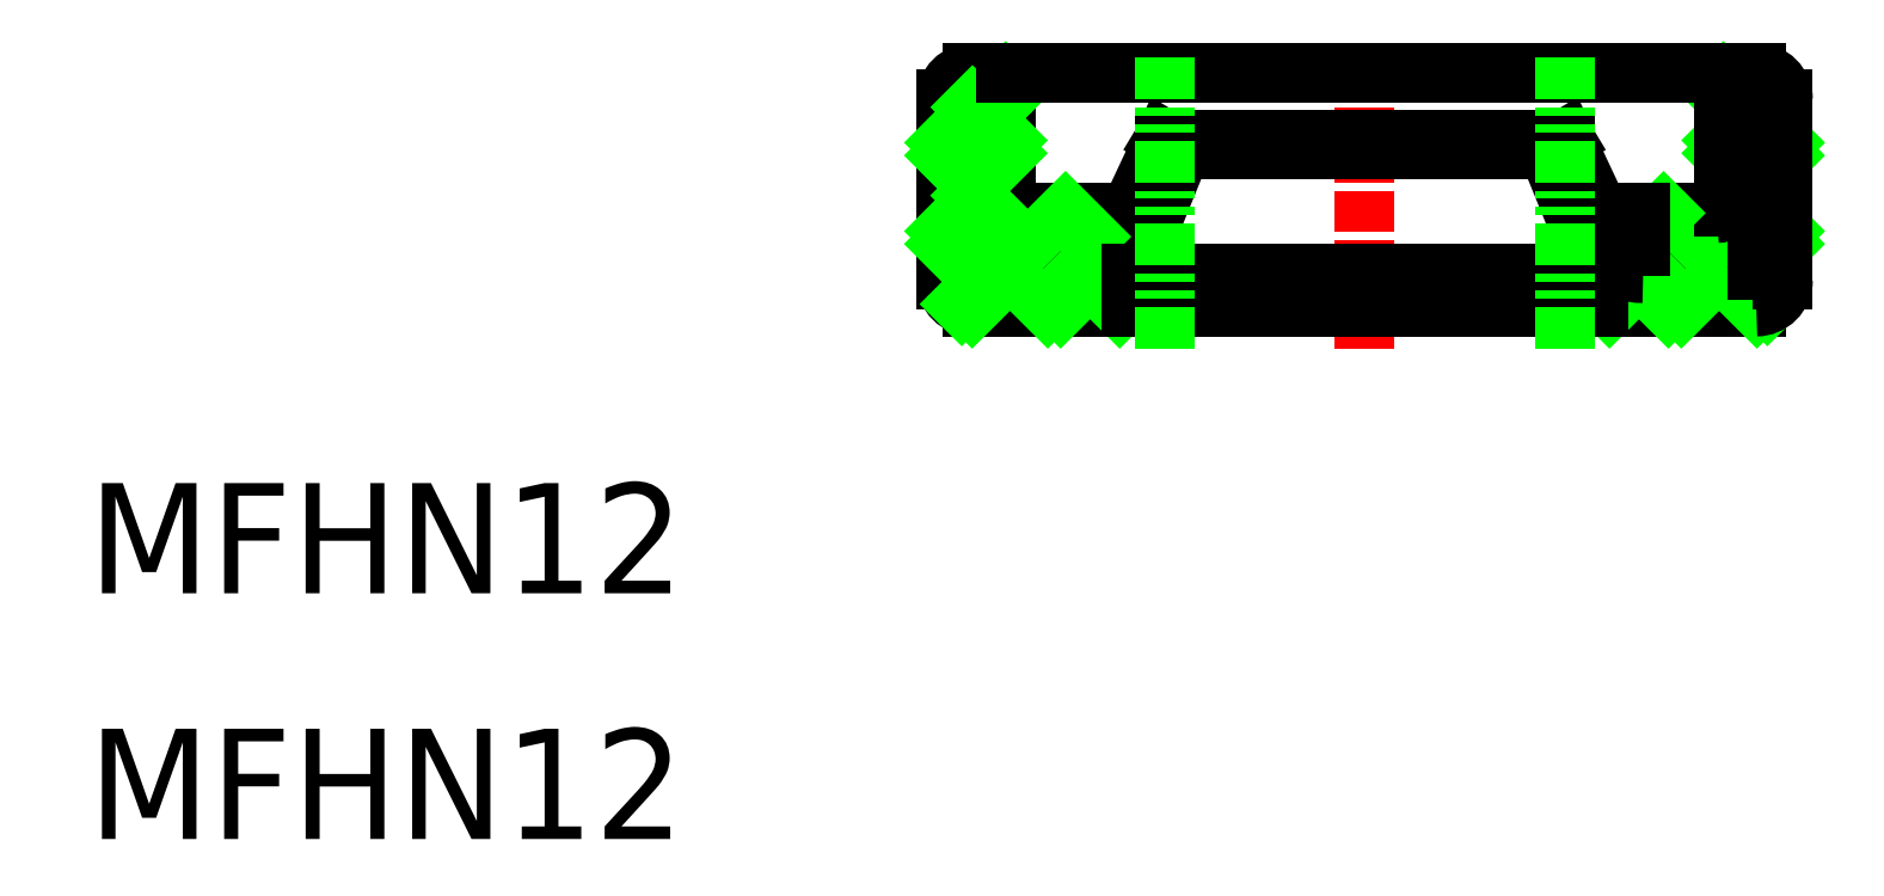
<metadata>
{"format":"dxf","ext":"dxf","renderer":"ezdxf+matplotlib","layout":"modelspace","background":"white","min_lineweight":24,"dpi":150}
</metadata>
<code>
0
SECTION
2
ENTITIES
0
LINE
8
CENTER
10
431
20
595.6
30
0
11
431
21
586.8
31
0
0
TEXT
8
0
10
392.8
20
579.6
30
0
40
3.3
1
MFHN12
41
1.042
11
392.8
21
578.5
31
0
73
     1
0
TEXT
8
0
10
392.8
20
572.3
30
0
40
3.3
1
MFHN12
41
1.042
11
392.8
21
571.2
31
0
73
     1
0
LINE
8
0
10
418.5
20
594.3
30
0
11
418.5
21
588.9
31
0
0
LINE
8
0
10
419.3
20
594
30
0
11
419.3
21
589.2
31
0
0
LINE
8
0
10
420.3
20
595.1
30
0
11
420.3
21
594.3
31
0
0
LINE
8
0
10
422.8
20
590.9
30
0
11
422.8
21
589.9
31
0
0
LINE
8
0
10
419.3
20
595.1
30
0
11
420.3
21
595.1
31
0
0
LINE
8
0
10
419.3
20
588.1
30
0
11
424
21
588.1
31
0
0
LINE
8
0
10
419.4
20
589.1
30
0
11
424
21
589.1
31
0
0
LINE
8
0
10
419.6
20
594.3
30
0
11
420.3
21
594.3
31
0
0
LINE
8
0
10
424
20
589.1
30
0
11
424
21
588.1
31
0
0
LINE
8
0
10
420.3
20
594.3
30
0
11
420.3
21
591.1
31
0
0
LINE
8
0
10
419.3
20
589.9
30
0
11
422.8
21
589.9
31
0
0
LINE
8
0
10
420.5
20
590.9
30
0
11
422.8
21
590.9
31
0
0
LINE
8
0
10
422.8
20
589.9
30
0
11
422.9
21
589.9
31
0
0
LINE
8
0
10
423.8
20
590.5
30
0
11
425
21
593.1
31
0
0
LINE
8
0
10
425
20
593.1
30
0
11
425.5
21
592.8
31
0
0
LINE
8
0
10
425.5
20
592.8
30
0
11
424.5
21
590.3
31
0
0
ARC
8
0
10
419.3
20
594.3
30
0
40
0.8
50
90
51
180
0
ARC
8
0
10
419.3
20
588.9
30
0
40
0.8
50
180
51
270
0
ARC
8
0
10
420.1
20
590.7
30
0
40
0.8
50
180
51
270
0
ARC
8
0
10
419.4
20
589.2
30
0
40
0.1
50
180
51
270
0
ARC
8
0
10
419.6
20
594
30
0
40
0.3
50
90
51
180
0
ARC
8
0
10
422.9
20
590.9
30
0
40
1
50
270
51
334.9
0
ARC
8
0
10
422.7
20
591.1
30
0
40
2
50
270
51
337.9
0
ARC
8
0
10
420.5
20
591.1
30
0
40
0.2
50
180
51
270
0
LINE
8
0
10
420.4
20
589.9
30
0
11
419.3
21
591
31
0
0
LINE
8
0
10
422.8
20
590.2
30
0
11
422.1
21
590.9
31
0
0
LINE
8
0
10
420.3
20
592.7
30
0
11
419.3
21
593.7
31
0
0
LINE
8
0
10
420.8
20
589.9
30
0
11
419.3
21
591.4
31
0
0
LINE
8
0
10
420.3
20
593.1
30
0
11
419.3
21
594
31
0
0
LINE
8
0
10
418.5
20
593
30
0
11
419.3
21
593.8
31
0
0
LINE
8
0
10
418.5
20
590.3
30
0
11
419.3
21
591.1
31
0
0
LINE
8
0
10
418.9
20
588.1
30
0
11
419.9
21
589.1
31
0
0
LINE
8
0
10
421.5
20
588.1
30
0
11
422.5
21
589.1
31
0
0
LINE
8
0
10
423.7
20
588.1
30
0
11
424
21
588.4
31
0
0
LINE
8
0
10
418.5
20
592.6
30
0
11
419.3
21
593.4
31
0
0
LINE
8
0
10
420.2
20
594.3
30
0
11
420.3
21
594.4
31
0
0
LINE
8
0
10
418.5
20
590
30
0
11
419.3
21
590.7
31
0
0
LINE
8
0
10
419.3
20
588.1
30
0
11
420.3
21
589.1
31
0
0
LINE
8
0
10
421.9
20
588.1
30
0
11
422.9
21
589.1
31
0
0
LINE
8
0
10
419.8
20
594.3
30
0
11
420.3
21
594.8
31
0
0
LINE
8
0
10
441.6
20
590.9
30
0
11
439.3
21
590.9
31
0
0
LINE
8
0
10
442.8
20
589.9
30
0
11
439.3
21
589.9
31
0
0
LINE
8
0
10
442.7
20
589.1
30
0
11
438
21
589.1
31
0
0
LINE
8
0
10
442.7
20
588.1
30
0
11
438
21
588.1
31
0
0
LINE
8
0
10
442.8
20
588.1
30
0
11
441.8
21
589.1
31
0
0
LINE
8
0
10
443.1
20
588.1
30
0
11
442.1
21
589.1
31
0
0
ARC
8
0
10
442.7
20
588.9
30
0
40
0.8
50
270
51
7e-15
0
LINE
8
0
10
441.6
20
589.9
30
0
11
442.8
21
591
31
0
0
LINE
8
0
10
441.2
20
589.9
30
0
11
442.8
21
591.4
31
0
0
LINE
8
0
10
441.8
20
593.1
30
0
11
442.8
21
594
31
0
0
LINE
8
0
10
441.8
20
592.7
30
0
11
442.8
21
593.7
31
0
0
LINE
8
0
10
441.9
20
594.3
30
0
11
441.8
21
594.4
31
0
0
LINE
8
0
10
442.2
20
594.3
30
0
11
441.8
21
594.8
31
0
0
LINE
8
0
10
443.5
20
590
30
0
11
442.8
21
590.7
31
0
0
LINE
8
0
10
443.5
20
592.6
30
0
11
442.8
21
593.4
31
0
0
LINE
8
0
10
443.5
20
590.3
30
0
11
442.8
21
591.1
31
0
0
LINE
8
0
10
443.5
20
593
30
0
11
442.8
21
593.8
31
0
0
ARC
8
0
10
441.6
20
591.1
30
0
40
0.2
50
270
51
1.915e-12
0
ARC
8
0
10
442.5
20
594
30
0
40
0.3
50
360
51
90
0
ARC
8
0
10
442.7
20
589.2
30
0
40
0.1
50
270
51
360
0
ARC
8
0
10
442
20
590.7
30
0
40
0.8
50
270
51
7e-15
0
ARC
8
0
10
442.7
20
594.3
30
0
40
0.8
50
7e-15
51
90
0
LINE
8
0
10
441.8
20
594.3
30
0
11
441.8
21
591.1
31
0
0
LINE
8
0
10
442.5
20
594.3
30
0
11
441.8
21
594.3
31
0
0
LINE
8
0
10
442.7
20
595.1
30
0
11
441.8
21
595.1
31
0
0
LINE
8
0
10
441.8
20
595.1
30
0
11
441.8
21
594.3
31
0
0
LINE
8
0
10
442.8
20
594
30
0
11
442.8
21
589.2
31
0
0
LINE
8
0
10
443.5
20
594.3
30
0
11
443.5
21
588.9
31
0
0
LINE
8
0
10
440.1
20
588.1
30
0
11
439.1
21
589.1
31
0
0
LINE
8
0
10
440.5
20
588.1
30
0
11
439.5
21
589.1
31
0
0
LINE
8
0
10
438
20
589.1
30
0
11
438
21
588.1
31
0
0
LINE
8
0
10
438.3
20
588.1
30
0
11
438
21
588.4
31
0
0
LINE
8
0
10
436.5
20
592.8
30
0
11
437.5
21
590.3
31
0
0
LINE
8
0
10
437
20
593.1
30
0
11
436.5
21
592.8
31
0
0
LINE
8
0
10
439.3
20
590.2
30
0
11
440
21
590.9
31
0
0
ARC
8
0
10
439.4
20
591.1
30
0
40
2
50
202.1
51
270
0
ARC
8
0
10
439.1
20
590.9
30
0
40
1
50
205.1
51
270
0
LINE
8
0
10
438.2
20
590.5
30
0
11
437
21
593.1
31
0
0
LINE
8
0
10
439.3
20
589.9
30
0
11
439.1
21
589.9
31
0
0
LINE
8
0
10
439.3
20
590.9
30
0
11
439.3
21
589.9
31
0
0
LINE
8
0
10
441.8
20
595.1
30
0
11
420.3
21
595.1
31
0
0
LINE
8
0
10
425
20
593.1
30
0
11
437
21
593.1
31
0
0
LINE
8
0
10
436.5
20
592.8
30
0
11
425.5
21
592.8
31
0
0
LINE
8
0
10
438
20
589.1
30
0
11
424
21
589.1
31
0
0
LINE
8
0
10
438
20
588.1
30
0
11
424
21
588.1
31
0
0
LINE
8
CENTER
10
425
20
595.6
30
0
11
425
21
586.8
31
0
0
LINE
8
CENTER
10
437
20
595.6
30
0
11
437
21
586.8
31
0
0
ENDSEC
0
EOF

</code>
